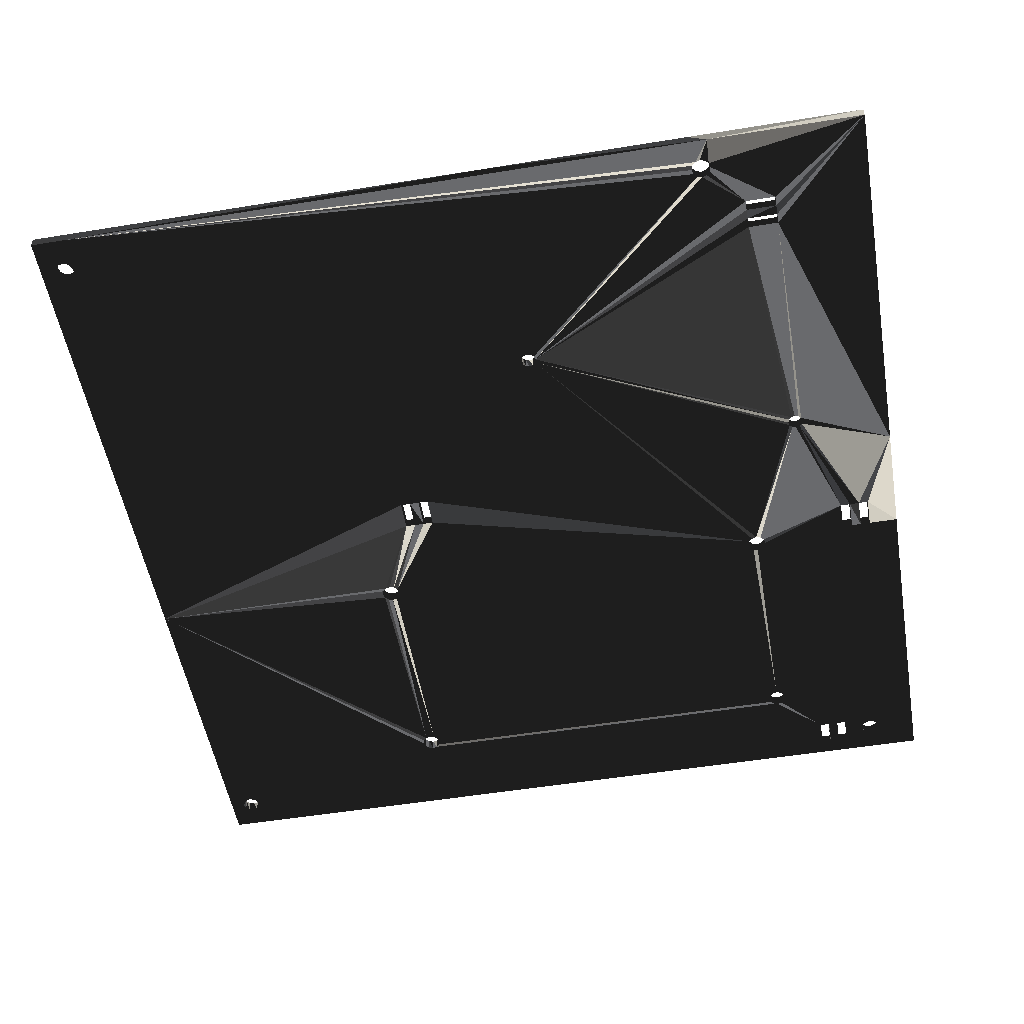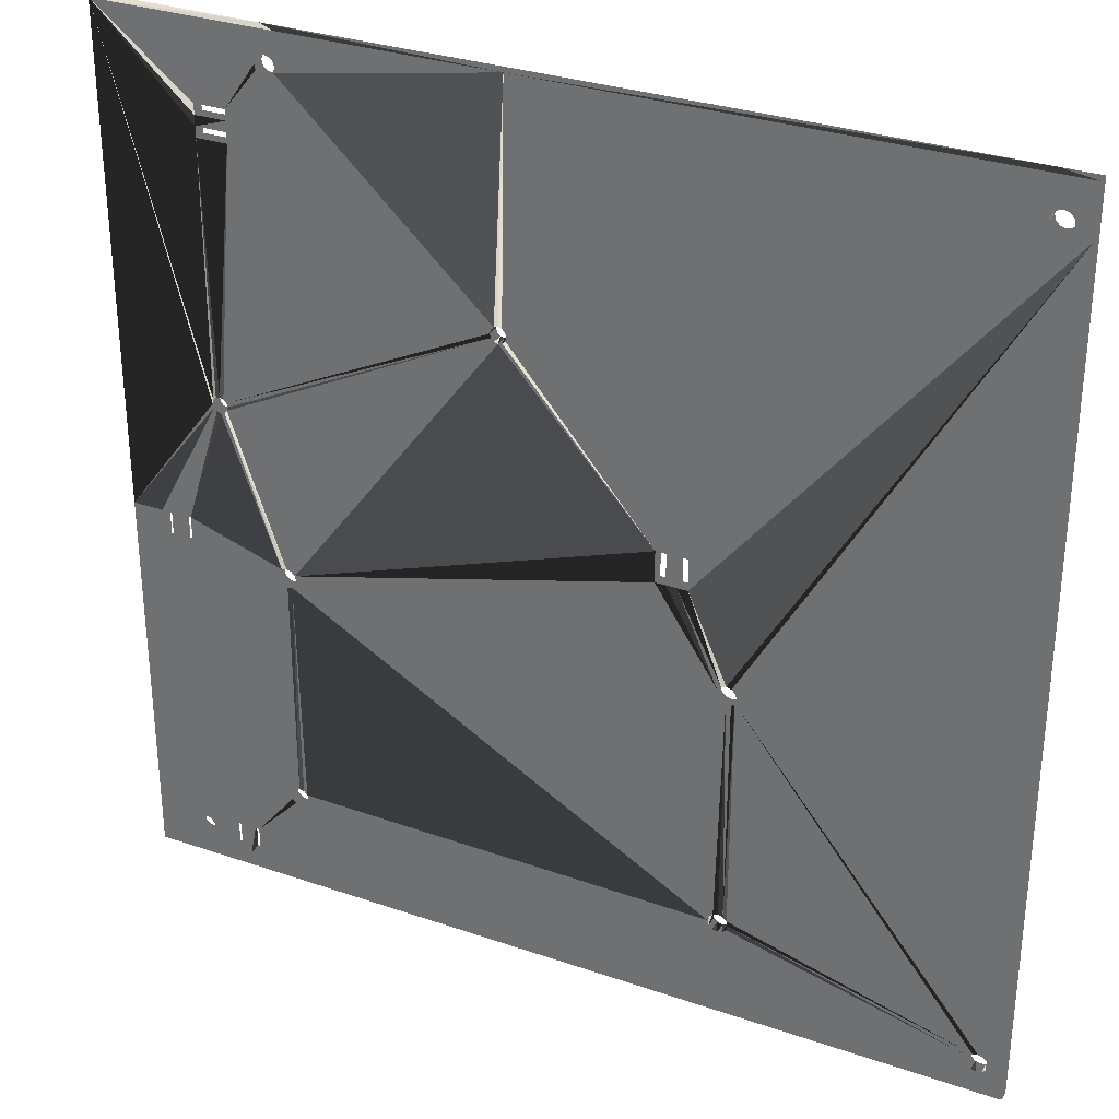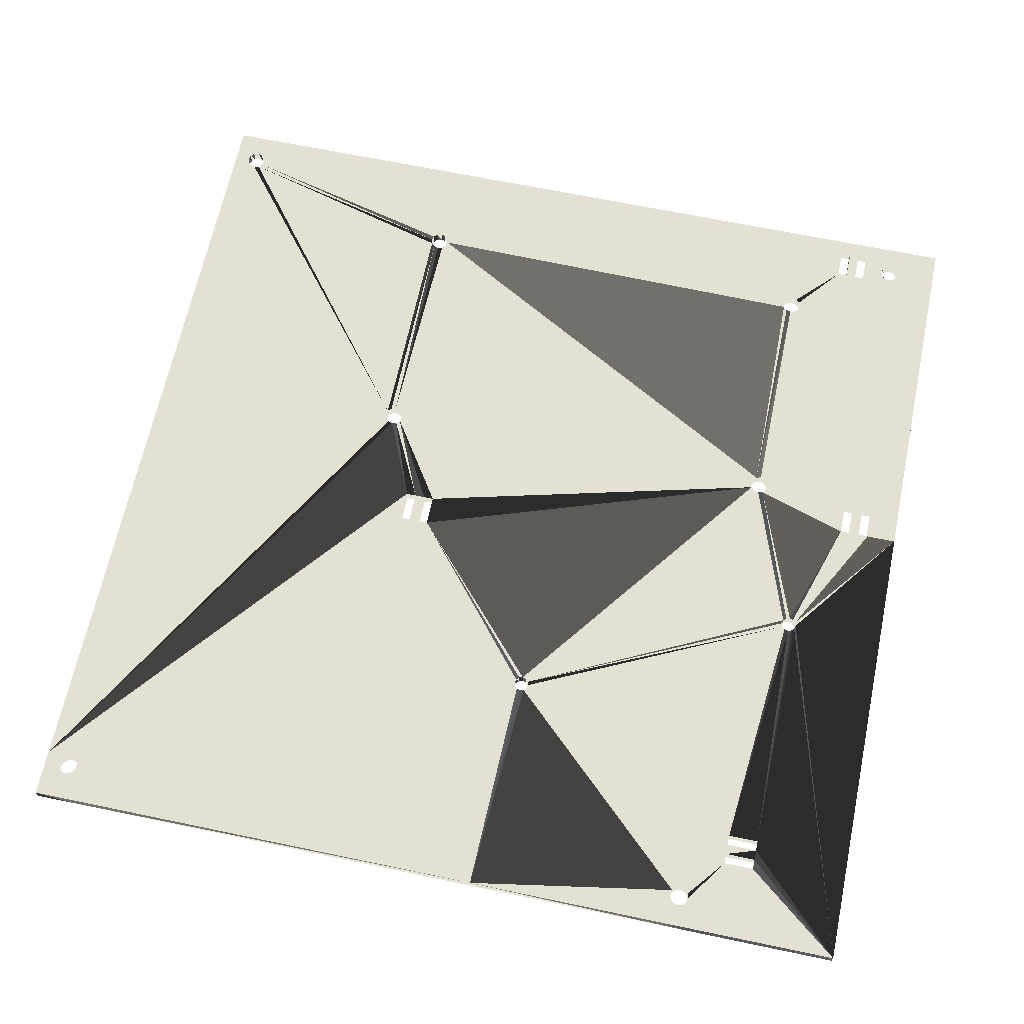
<metadata>
{"format":"obj","ext":"obj","renderer":"f3d","projection":"perspective","resolution":1024,"background":"white","views":[{"elev":-53.0,"azim":-170.1,"up":"+Z"},{"elev":31.1,"azim":26.2,"up":"+Y"},{"elev":65.6,"azim":-168.1,"up":"+Z"}]}
</metadata>
<code>
v -86 -85 3.301
v -86 -85 1
v -52.05 80.45 1
v 84 -85 1
v 84 -85 3.301
v -53 80.7 1
v 28.75 -64.45 1
v -53.95 80.45 1
v -66 16 3.301
v -65.25 15.8 3.301
v 28.5 -65.4 1
v 28.75 -66.35 1
v -86 85 1
v -86 85 3.301
v 29.45 -67.05 1
v -54.65 79.75 1
v -54.4 -15.7 3.301
v -53.45 -15.95 3.301
v -66.75 15.8 3.301
v -9.997 85 3.301
v 30.4 -67.3 1
v -54.9 78.8 1
v 77.2 85 1
v -73.9 -78.6 3.301
v 31.35 -67.05 1
v -54.65 77.85 1
v -55.35 -15.95 3.301
v -73.9 -78.6 1
v 32.05 -66.35 1
v -53.95 77.15 1
v -74.15 -79.55 1
v -66.75 13.2 3.301
v 32.3 -17.6 3.301
v 32.05 -18.55 3.301
v -74.15 -79.55 3.301
v -66 13 3.301
v 32.3 -65.4 1
v -68 -76 3.301
v -68 -76 1
v -68 -82 1
v -68 -82 3.301
v -53 76.9 1
v -65.25 13.2 3.301
v -66 -82 3.301
v -66 -82 1
v -66 -76 1
v -66 -76 3.301
v 84 85 3.301
v -67.3 13.75 1
v -67.3 13.75 3.301
v 84 85 1
v -64 -76 3.301
v -64 -76 1
v -64 -82 1
v -64 -82 3.301
v 30.4 -63.5 3.301
v 32.3 -17.6 1
v 32.05 -16.65 1
v -52.05 77.15 1
v -51.35 77.85 1
v 80.75 -77.65 3.301
v -54.9 85 1
v 30.4 -19.5 3.301
v 80.75 -77.65 1
v -51.1 85 3.301
v 81 -78.6 1
v 81 -78.6 3.301
v -64.7 13.75 3.301
v 80.05 -76.95 3.301
v -51.1 78.8 1
v 32.3 -65.4 3.301
v -64.5 14.5 3.301
v -61 70 3.301
v 80.05 -76.95 1
v -61 70 1
v -61 68 1
v -61 68 3.301
v -86 7.003 1
v 30.4 -67.3 3.301
v -67 64 3.301
v -61 66 3.301
v 17 7.003 1
v 28.75 -16.65 1
v -61 66 1
v 79.1 -76.7 3.301
v 17 0.997 1
v -61 64 1
v -61 64 3.301
v 79.1 -76.7 1
v 31.35 -15.95 3.301
v 19 0.997 1
v 19 7.003 1
v 21 7.003 1
v 21 0.997 1
v -52.75 -64.45 3.301
v 23 0.997 1
v -10.2 40.75 3.301
v -52.5 -65.4 3.301
v 28.5 -17.6 1
v -10.2 40.75 1
v 23 7.003 1
v -9.997 40 1
v 30.4 -15.7 3.301
v -9.997 40 3.301
v -53.45 -63.75 3.301
v 78.15 -76.95 3.301
v -64.5 14.5 1
v 29.45 -15.95 3.301
v -64.7 15.25 1
v 78.15 -76.95 1
v -10.75 41.3 3.301
v 28.75 -18.55 1
v -10.75 41.3 1
v -13 40 1
v 29.45 -19.25 1
v -65.25 15.8 1
v 77.45 -77.65 3.301
v -54.4 -63.5 3.301
v 77.45 -77.65 1
v -11.5 41.5 3.301
v -11.5 41.5 1
v 30.4 -19.5 1
v -66 16 1
v -67 68 3.301
v -67 66 3.301
v -55.35 -63.75 3.301
v 77.2 -78.6 3.301
v 31.35 -19.25 1
v 77.2 -78.6 1
v 32.05 -18.55 1
v 77.45 -79.55 3.301
v -56.05 -64.45 3.301
v -12.25 41.3 3.301
v -67 70 3.301
v -12.25 41.3 1
v -66.75 15.8 1
v 77.45 -79.55 1
v -80 -9.997 1
v -80 -16 1
v -86 -16 1
v 78.15 -80.25 3.301
v 78.15 -80.25 1
v -56.3 -65.4 3.301
v -78 -16 1
v 79.1 -80.5 3.301
v 79.1 -80.5 1
v -78 -9.997 1
v -76 -9.997 1
v -76 -16 1
v -56.05 -66.35 3.301
v -53.45 -15.95 1
v -67.3 15.25 3.301
v 80.05 -80.25 3.301
v 80.05 -80.25 1
v -67.5 14.5 3.301
v -12.8 40.75 3.301
v -12.8 40.75 1
v -55.35 -67.05 3.301
v -54.4 -15.7 1
v 30.4 -63.5 1
v 80.75 -79.55 3.301
v 80.75 -79.55 1
v -13 40 3.301
v -74 -9.997 3.301
v -66.75 13.2 1
v -74 -16 3.301
v -54.4 -67.3 3.301
v -55.35 -15.95 1
v 23 0.997 3.301
v 21 0.997 3.301
v 19 0.997 3.301
v 17 0.997 3.301
v -86 -9.997 3.301
v -80 -9.997 3.301
v -53.45 -67.05 3.301
v -78 -9.997 3.301
v -76 -9.997 3.301
v -66 13 1
v -70 -76 3.301
v -70 -76 1
v 84 -16 1
v -12.8 39.25 3.301
v -52.75 -66.35 3.301
v -12.8 39.25 1
v -65.25 13.2 1
v -74.15 -77.65 3.301
v -12.25 38.7 3.301
v -64.7 13.75 1
v -12.25 38.7 1
v -74.85 -76.95 3.301
v 32.05 -64.45 3.301
v 32.05 -64.45 1
v -52.5 -65.4 1
v -52.75 -64.45 1
v -52.75 -16.65 3.301
v -75.8 -76.7 3.301
v -11.5 38.5 3.301
v 31.35 -15.95 1
v -11.5 38.5 1
v 31.35 -63.75 3.301
v 31.35 -63.75 1
v -67 64 1
v -53.45 -63.75 1
v -76.75 -76.95 3.301
v 30.4 -15.7 1
v -10.75 38.7 3.301
v -10.75 38.7 1
v -54.4 -63.5 1
v 29.45 -15.95 1
v -77.45 -77.65 3.301
v -55.35 -63.75 1
v 29.45 -63.75 3.301
v -77.7 -78.6 3.301
v 29.45 -63.75 1
v -10.2 39.25 3.301
v -56.05 -16.65 3.301
v -10.2 39.25 1
v -56.05 -64.45 1
v -56.3 -17.6 3.301
v 28.75 -64.45 3.301
v -67 68 1
v -77.45 -79.55 3.301
v -67 66 1
v -56.3 -65.4 1
v -67 70 1
v -56.05 -18.55 3.301
v -76.75 -80.25 3.301
v 28.5 -65.4 3.301
v 80.75 78.75 3.301
v -56.05 -66.35 1
v 80.75 78.75 1
v 81 77.8 1
v 81 77.8 3.301
v -67.3 15.25 1
v -55.35 -19.25 3.301
v -75.8 -80.5 3.301
v 28.75 -66.35 3.301
v -55.35 -67.05 1
v -74.85 -80.25 3.301
v -67.5 14.5 1
v 80.05 79.45 3.301
v -54.4 -19.5 3.301
v 80.05 79.45 1
v -53.45 -19.25 3.301
v 29.45 -67.05 3.301
v -54.4 -67.3 1
v -52.75 -18.55 3.301
v -53.45 -67.05 1
v -52.75 -66.35 1
v 79.1 79.7 3.301
v 79.1 79.7 1
v 31.35 -67.05 3.301
v -52.75 -16.65 1
v -74 -16 1
v -74 -9.997 1
v 78.15 79.45 3.301
v 78.15 79.45 1
v 32.05 -66.35 3.301
v -52.5 -17.6 3.301
v 77.45 78.75 3.301
v 77.45 78.75 1
v -74.15 -77.65 1
v 77.2 77.8 3.301
v 77.2 77.8 1
v -74.85 -76.95 1
v -75.8 -76.7 1
v 77.45 76.85 3.301
v 77.45 76.85 1
v -56.05 -16.65 1
v -76.75 -76.95 1
v 78.15 76.15 3.301
v 78.15 76.15 1
v -56.3 -17.6 1
v -77.45 -77.65 1
v -56.05 -18.55 1
v 28.5 -17.6 3.301
v 32.05 -16.65 3.301
v 79.1 75.9 3.301
v -55.35 -19.25 1
v 79.1 75.9 1
v -54.4 -19.5 1
v 80.05 76.15 3.301
v 80.05 76.15 1
v -53.45 -19.25 1
v 28.75 -16.65 3.301
v -52.75 -18.55 1
v 80.75 76.85 3.301
v 80.75 76.85 1
v -70 -82 3.301
v -77.7 -78.6 1
v 28.75 -18.55 3.301
v -77.45 -79.55 1
v -76 -16 3.301
v -78 -16 3.301
v -80 -16 3.301
v -51.35 79.75 3.301
v -51.35 79.75 1
v -51.1 78.8 3.301
v -76.75 -80.25 1
v 29.45 -19.25 3.301
v -52.5 -17.6 1
v -52.05 80.45 3.301
v -75.8 -80.5 1
v -74.85 -80.25 1
v 31.35 -19.25 3.301
v -53 80.7 3.301
v -53.95 80.45 3.301
v 84 75.9 3.301
v -54.65 79.75 3.301
v -54.9 78.8 3.301
v 21 7.003 3.301
v 17 7.003 3.301
v -54.65 77.85 3.301
v -70 -82 1
v 19 7.003 3.301
v 23 7.003 3.301
v -53.95 77.15 3.301
v -53 76.9 3.301
v -52.05 77.15 3.301
v -51.35 77.85 3.301
v -64.7 15.25 3.301
f 1 2 4
f 1 4 5
f 6 62 3
f 15 249 12
f 23 48 51
f 59 114 42
f 24 28 31
f 24 31 35
f 38 39 40
f 38 40 41
f 84 76 114
f 44 45 46
f 44 46 47
f 52 53 54
f 52 54 55
f 48 23 20
f 34 305 200
f 212 56 63
f 56 200 63
f 61 64 66
f 61 66 67
f 70 23 60
f 23 62 20
f 65 20 62
f 308 277 33
f 200 191 34
f 106 85 34
f 71 106 191
f 258 117 71
f 64 61 69
f 64 69 74
f 65 62 14
f 13 14 62
f 73 75 76
f 73 76 77
f 17 43 27
f 171 172 285
f 10 88 9
f 19 9 80
f 62 6 8
f 16 62 8
f 86 253 82
f 91 94 83
f 81 84 87
f 81 87 88
f 74 69 85
f 74 85 89
f 91 92 93
f 91 93 94
f 23 121 60
f 23 70 297
f 62 23 3
f 297 3 23
f 97 100 102
f 97 102 104
f 89 85 106
f 89 106 110
f 80 9 88
f 72 68 182
f 111 113 100
f 111 100 97
f 157 114 59
f 188 107 184
f 151 159 184
f 110 106 117
f 110 117 119
f 43 17 68
f 228 244 95
f 113 111 120
f 113 120 121
f 122 128 201
f 169 170 108
f 77 124 125
f 77 125 81
f 119 117 127
f 119 127 129
f 75 225 22
f 76 75 114
f 42 114 75
f 30 42 75
f 26 30 75
f 22 26 75
f 225 13 22
f 16 22 13
f 121 120 133
f 121 133 135
f 313 310 73
f 140 138 139
f 57 181 130
f 131 137 129
f 131 129 127
f 103 169 108
f 90 308 103
f 141 142 137
f 141 137 131
f 169 103 308
f 145 146 142
f 145 142 141
f 144 147 148
f 144 148 149
f 195 285 172
f 170 171 285
f 135 133 156
f 135 156 157
f 153 154 146
f 153 146 145
f 161 162 154
f 161 154 153
f 130 181 201
f 201 160 122
f 115 122 214
f 157 156 163
f 157 163 114
f 150 52 158
f 67 66 162
f 67 162 161
f 159 168 185
f 164 27 36
f 36 32 164
f 177 164 32
f 312 197 195
f 172 312 195
f 179 180 39
f 179 39 38
f 181 37 192
f 128 130 201
f 192 201 181
f 58 181 57
f 182 184 114
f 182 114 163
f 47 46 53
f 47 53 52
f 19 80 152
f 173 155 14
f 14 80 125
f 14 125 124
f 14 124 134
f 175 167 55
f 187 189 184
f 187 184 182
f 178 168 255
f 269 255 168
f 191 192 37
f 191 37 71
f 173 174 50
f 197 199 189
f 197 189 187
f 50 155 173
f 152 14 155
f 80 14 152
f 200 201 192
f 200 192 191
f 202 87 123
f 202 123 136
f 94 96 209
f 198 181 58
f 206 207 199
f 206 199 197
f 281 284 208
f 201 200 56
f 201 56 160
f 114 184 109
f 87 114 116
f 116 123 87
f 109 116 114
f 107 109 184
f 160 56 212
f 160 212 214
f 164 216 27
f 215 217 207
f 215 207 206
f 188 184 159
f 86 91 83
f 185 188 159
f 214 212 220
f 214 220 7
f 151 189 253
f 166 219 164
f 216 164 219
f 221 76 84
f 221 84 223
f 104 102 217
f 104 217 215
f 62 16 13
f 7 220 228
f 7 228 11
f 229 231 232
f 229 232 233
f 237 12 11
f 237 11 228
f 231 229 241
f 231 241 243
f 246 53 238
f 245 15 12
f 245 12 237
f 178 185 168
f 163 321 182
f 118 105 244
f 79 21 15
f 79 15 245
f 249 15 248
f 243 241 250
f 243 250 251
f 244 242 118
f 242 235 118
f 126 118 235
f 235 226 126
f 252 25 21
f 252 21 79
f 255 148 165
f 165 178 255
f 269 273 255
f 13 225 221
f 223 202 13
f 234 78 202
f 136 234 202
f 221 223 13
f 251 250 256
f 251 256 257
f 206 312 215
f 258 29 25
f 258 25 252
f 257 256 260
f 257 260 261
f 205 209 96
f 198 205 96
f 181 198 96
f 96 101 181
f 209 83 94
f 49 165 147
f 78 49 147
f 78 147 138
f 78 138 140
f 20 320 133
f 133 120 20
f 120 111 20
f 261 260 263
f 261 263 264
f 267 268 264
f 267 264 263
f 48 241 229
f 247 244 228
f 228 220 247
f 254 255 273
f 71 37 29
f 71 29 258
f 239 289 35
f 271 272 268
f 271 268 267
f 291 276 247
f 259 247 276
f 195 259 276
f 276 285 195
f 285 108 170
f 240 78 234
f 78 240 49
f 148 147 165
f 13 202 78
f 279 211 275
f 277 58 57
f 277 57 33
f 278 280 272
f 278 272 271
f 277 90 58
f 198 58 90
f 105 95 244
f 228 95 98
f 183 175 245
f 293 294 196
f 179 166 190
f 166 293 196
f 196 190 166
f 282 283 280
f 282 280 278
f 108 285 83
f 256 20 260
f 7 11 286
f 52 55 167
f 245 175 55
f 179 190 186
f 289 179 24
f 24 35 289
f 186 24 179
f 287 288 283
f 287 283 282
f 83 285 276
f 83 276 99
f 1 289 236
f 227 1 236
f 239 236 289
f 290 2 274
f 233 232 288
f 233 288 287
f 121 23 113
f 291 112 99
f 291 99 276
f 111 97 263
f 203 208 284
f 211 279 208
f 140 139 218
f 1 227 222
f 213 210 1
f 222 213 1
f 296 297 70
f 296 70 298
f 167 158 52
f 52 150 143
f 166 179 132
f 226 166 126
f 132 126 166
f 219 166 226
f 143 132 179
f 204 196 295
f 210 204 295
f 1 210 295
f 294 295 196
f 179 38 143
f 38 47 143
f 52 143 47
f 44 47 38
f 44 38 41
f 300 115 112
f 300 112 291
f 253 99 301
f 79 55 141
f 44 1 55
f 41 1 44
f 289 1 41
f 5 55 1
f 63 122 115
f 63 115 300
f 87 84 114
f 302 3 297
f 302 297 296
f 282 308 287
f 14 13 78
f 14 78 173
f 305 128 122
f 305 122 63
f 83 253 86
f 173 140 1
f 3 302 306
f 3 306 6
f 48 256 250
f 250 241 48
f 140 173 78
f 301 99 286
f 34 130 128
f 34 128 305
f 180 314 28
f 6 306 307
f 6 307 8
f 199 253 189
f 184 189 151
f 33 57 130
f 33 130 34
f 229 308 48
f 233 308 229
f 233 287 308
f 270 140 266
f 8 307 309
f 8 309 16
f 1 140 2
f 286 112 214
f 253 83 99
f 112 286 99
f 115 214 112
f 311 316 267
f 95 194 193
f 95 193 98
f 261 264 100
f 31 28 314
f 180 28 262
f 265 180 262
f 16 309 310
f 16 310 22
f 170 94 93
f 170 93 311
f 172 86 82
f 172 82 312
f 105 203 194
f 105 194 95
f 304 31 314
f 2 303 314
f 312 315 104
f 267 104 315
f 215 312 104
f 97 104 267
f 267 263 97
f 20 111 263
f 263 260 20
f 20 256 48
f 135 157 60
f 59 60 157
f 121 135 60
f 313 26 22
f 313 22 310
f 193 11 249
f 203 284 194
f 284 11 194
f 7 286 214
f 284 286 11
f 193 194 11
f 12 249 11
f 315 92 91
f 315 91 171
f 203 105 118
f 203 118 208
f 317 30 26
f 317 26 313
f 206 197 312
f 18 195 187
f 187 182 18
f 315 311 267
f 271 267 316
f 278 271 316
f 282 278 316
f 308 282 316
f 316 101 96
f 316 96 169
f 2 140 274
f 2 290 292
f 2 292 299
f 303 2 299
f 311 93 101
f 311 101 316
f 248 15 54
f 246 248 54
f 21 54 15
f 40 39 46
f 40 46 45
f 208 118 126
f 208 126 211
f 318 42 30
f 318 30 317
f 312 82 92
f 312 92 315
f 77 76 221
f 77 221 124
f 211 126 132
f 211 132 218
f 153 5 161
f 319 59 42
f 319 42 318
f 80 87 202
f 149 254 211
f 275 211 254
f 273 275 254
f 211 218 149
f 144 149 218
f 281 208 279
f 139 144 218
f 140 218 224
f 230 53 224
f 238 53 230
f 140 224 53
f 140 53 46
f 140 46 39
f 140 39 180
f 140 180 265
f 265 266 140
f 270 274 140
f 320 60 59
f 320 59 319
f 304 314 303
f 2 314 40
f 2 40 45
f 2 45 54
f 2 54 4
f 106 71 117
f 33 34 85
f 181 51 308
f 218 132 143
f 218 143 224
f 298 70 60
f 298 60 320
f 88 87 80
f 48 308 51
f 94 170 169
f 94 169 96
f 85 69 308
f 61 308 69
f 308 61 67
f 161 5 67
f 308 67 5
f 150 230 224
f 150 224 143
f 86 172 171
f 86 171 91
f 321 109 107
f 321 107 72
f 119 37 110
f 293 149 148
f 293 148 177
f 251 51 243
f 158 238 230
f 158 230 150
f 29 37 119
f 21 25 137
f 295 139 138
f 295 138 174
f 10 116 109
f 10 109 321
f 141 5 145
f 153 145 5
f 4 181 5
f 308 5 181
f 176 147 144
f 176 144 294
f 313 73 317
f 127 252 131
f 117 258 127
f 308 33 85
f 141 131 79
f 79 245 55
f 5 141 55
f 167 246 238
f 167 238 158
f 116 10 9
f 116 9 123
f 146 4 142
f 318 73 156
f 175 248 246
f 175 246 167
f 123 9 19
f 123 19 136
f 197 187 195
f 36 27 43
f 32 50 176
f 174 176 50
f 176 177 32
f 319 318 156
f 170 311 315
f 170 315 171
f 191 106 34
f 183 249 248
f 183 248 175
f 152 234 19
f 136 19 234
f 169 308 316
f 309 307 14
f 65 14 307
f 65 307 306
f 302 65 306
f 98 193 249
f 98 249 183
f 49 50 165
f 32 165 50
f 164 255 254
f 164 254 166
f 66 4 162
f 195 253 301
f 36 178 165
f 36 165 32
f 321 163 10
f 65 302 296
f 298 20 296
f 298 320 20
f 65 296 20
f 253 18 151
f 63 300 212
f 300 291 212
f 288 181 283
f 181 74 89
f 181 89 110
f 181 110 37
f 43 185 178
f 43 178 36
f 253 195 18
f 151 18 17
f 151 17 159
f 51 181 232
f 288 232 181
f 98 183 228
f 159 17 27
f 159 27 168
f 64 181 66
f 74 181 64
f 4 66 181
f 317 73 318
f 163 156 88
f 17 18 182
f 320 319 156
f 156 133 320
f 237 228 183
f 231 243 51
f 257 23 251
f 261 23 257
f 51 251 23
f 68 188 185
f 68 185 43
f 269 168 216
f 27 216 168
f 4 146 154
f 154 162 4
f 245 237 183
f 51 232 231
f 72 107 188
f 72 188 68
f 53 246 54
f 119 129 29
f 25 29 129
f 129 137 25
f 137 142 21
f 54 21 142
f 54 142 4
f 269 216 219
f 269 219 273
f 198 90 103
f 198 103 205
f 81 156 77
f 88 156 81
f 88 10 163
f 72 182 321
f 17 182 68
f 77 156 73
f 134 73 310
f 14 134 310
f 310 309 14
f 79 131 252
f 181 280 283
f 125 223 84
f 125 84 81
f 295 174 173
f 295 173 1
f 252 127 258
f 205 103 108
f 205 108 209
f 226 275 273
f 226 273 219
f 293 177 176
f 293 176 294
f 134 225 75
f 134 75 73
f 209 108 83
f 101 93 268
f 93 92 268
f 272 101 268
f 280 181 272
f 102 100 268
f 264 268 100
f 23 261 100
f 100 113 23
f 225 134 124
f 225 124 221
f 235 279 275
f 235 275 226
f 177 148 255
f 177 255 164
f 160 214 122
f 174 138 147
f 174 147 176
f 223 125 80
f 223 80 202
f 149 293 166
f 149 166 254
f 242 281 279
f 242 279 235
f 217 102 82
f 101 272 181
f 102 268 92
f 92 82 102
f 207 217 82
f 199 207 82
f 82 253 199
f 139 295 294
f 139 294 144
f 90 277 308
f 289 180 179
f 289 314 180
f 244 284 281
f 244 281 242
f 234 152 155
f 234 155 240
f 50 49 240
f 50 240 155
f 247 286 284
f 247 284 244
f 186 262 28
f 186 28 24
f 190 265 262
f 190 262 186
f 265 190 196
f 265 196 266
f 301 259 195
f 291 247 212
f 220 212 247
f 266 196 204
f 266 204 270
f 259 301 286
f 259 286 247
f 314 289 41
f 314 41 40
f 270 204 210
f 270 210 274
f 305 63 200
f 45 44 55
f 45 55 54
f 274 210 213
f 274 213 290
f 222 292 290
f 222 290 213
f 227 299 292
f 227 292 222
f 236 303 299
f 236 299 227
f 239 304 303
f 239 303 236
f 35 31 304
f 35 304 239

</code>
